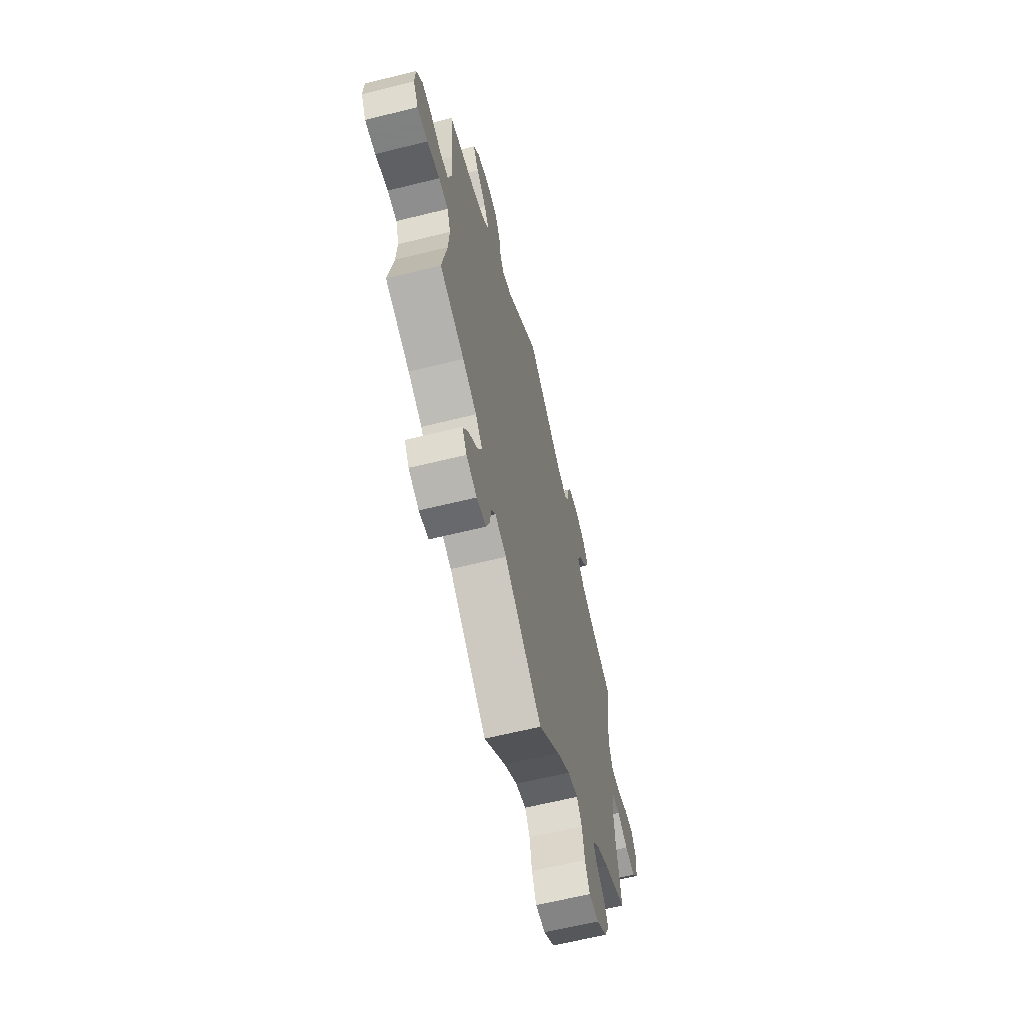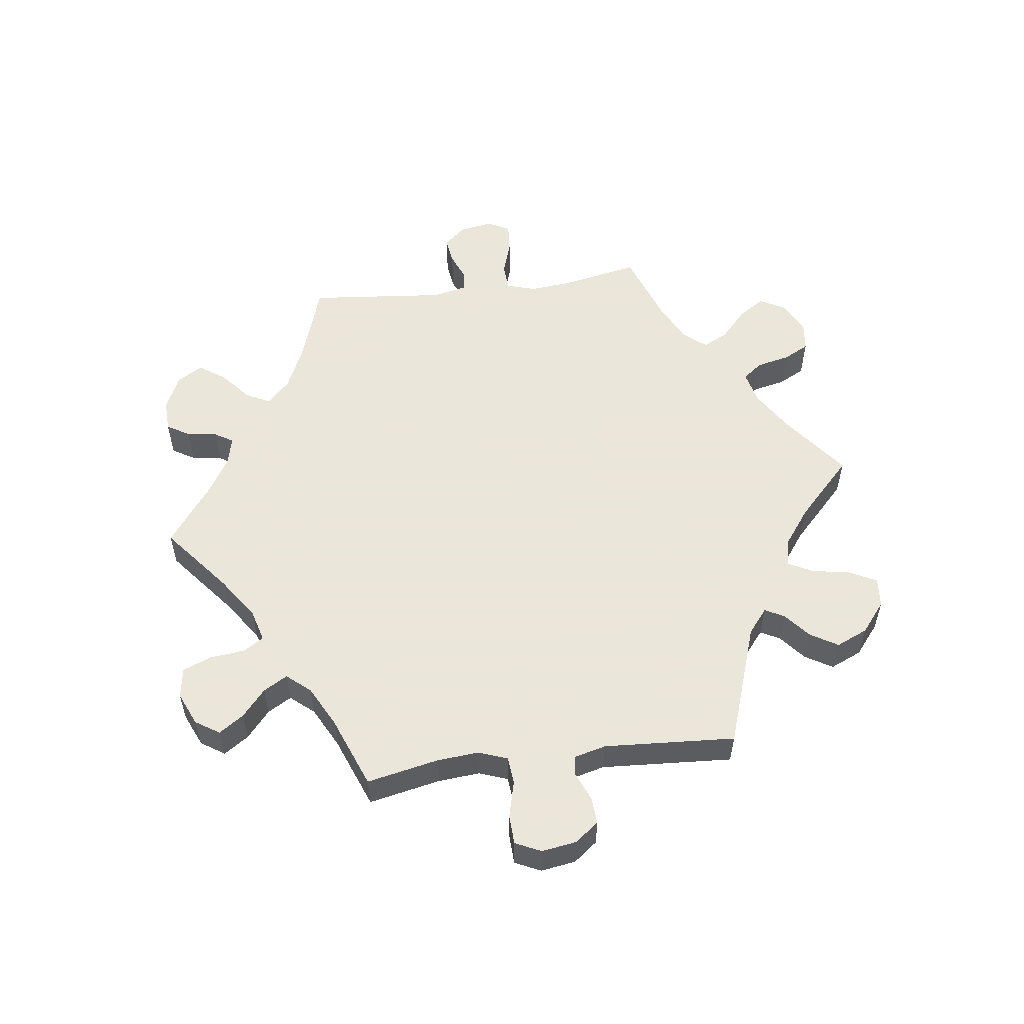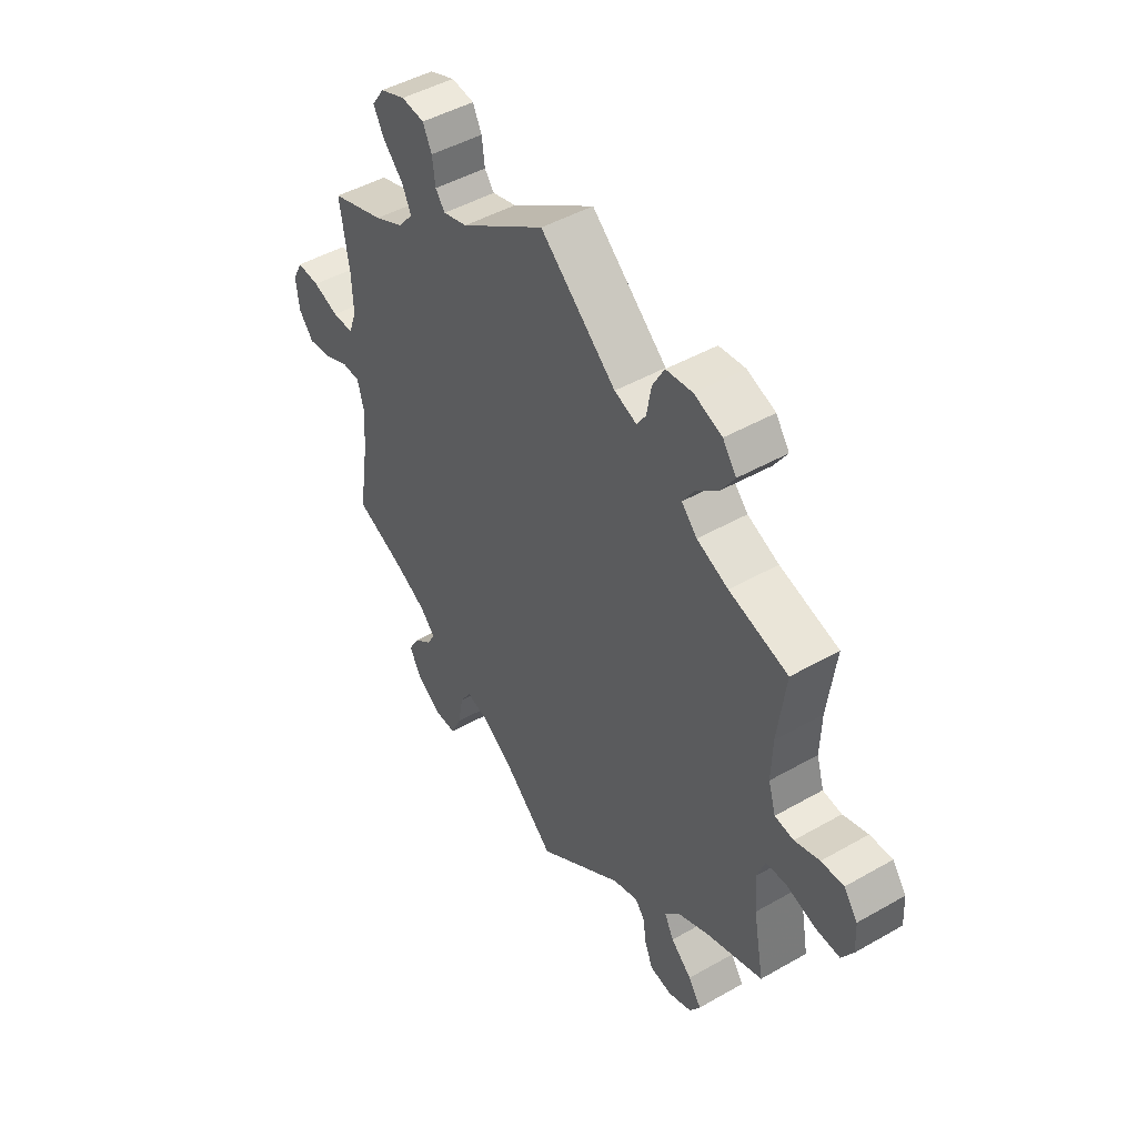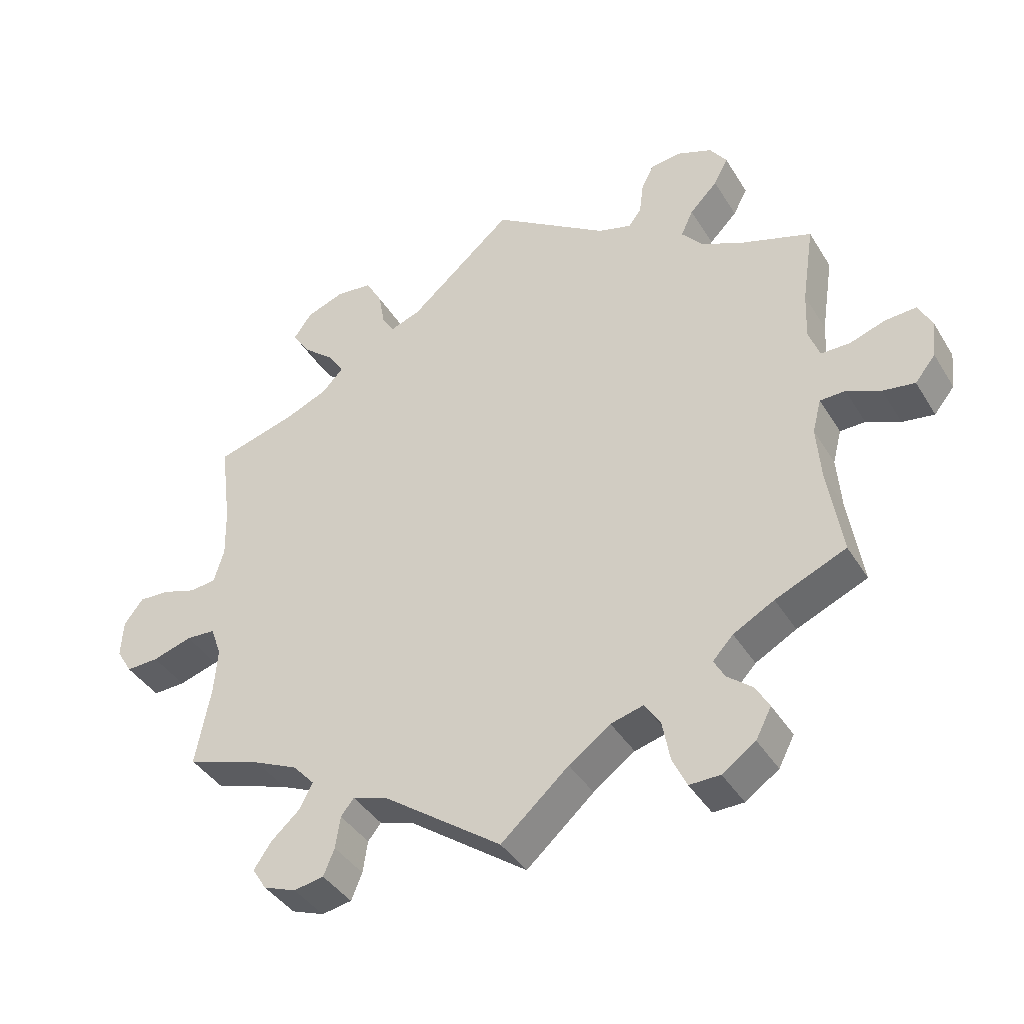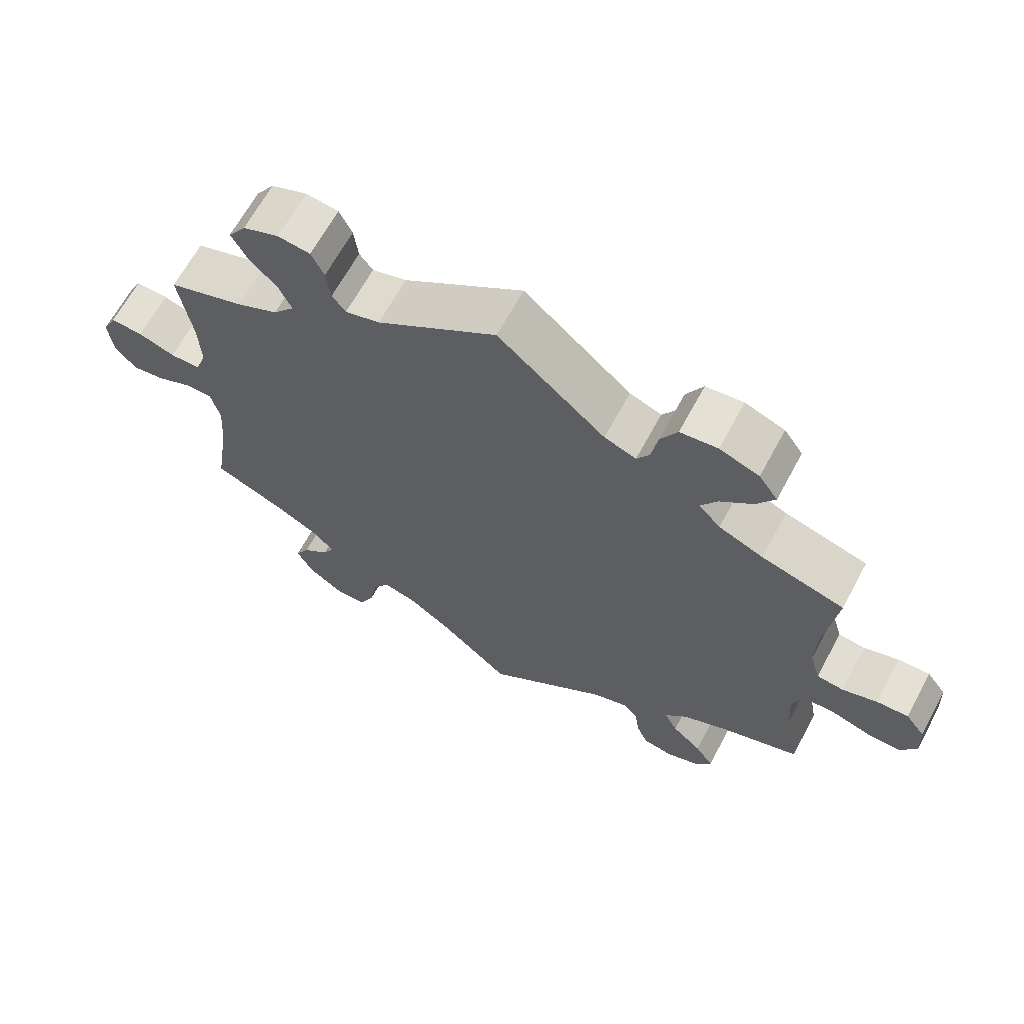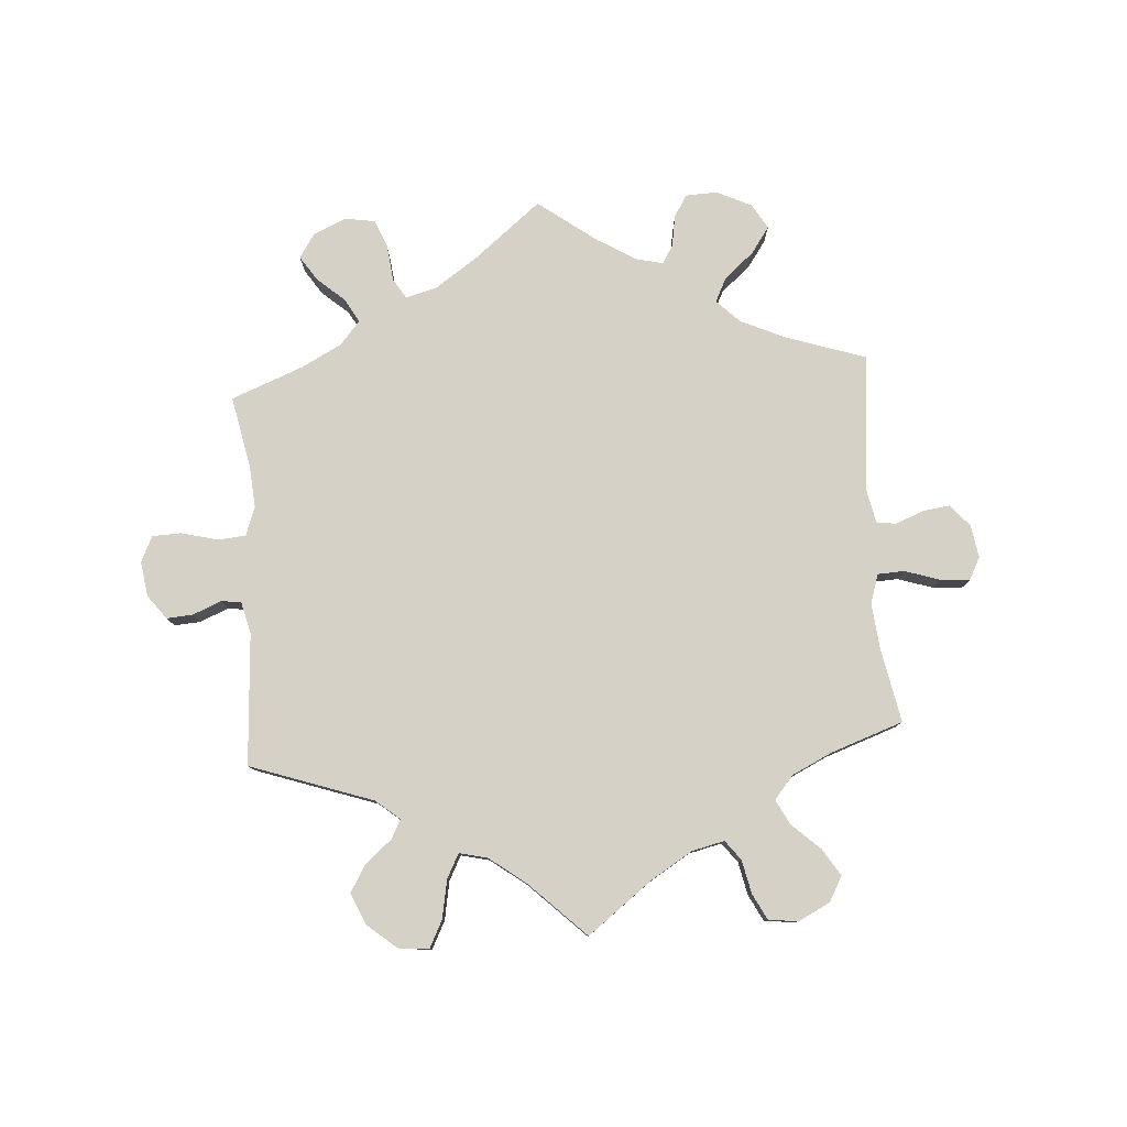
<metadata>
{"format":"obj","ext":"obj","renderer":"f3d","projection":"perspective","resolution":1024,"background":"white","views":[{"elev":-62.5,"azim":104.1,"up":"+Z"},{"elev":55.0,"azim":-37.5,"up":"+Y"},{"elev":46.6,"azim":57.0,"up":"+Z"},{"elev":-40.1,"azim":-151.3,"up":"+Z"},{"elev":65.4,"azim":28.3,"up":"+Z"},{"elev":79.4,"azim":56.1,"up":"+Y"}]}
</metadata>
<code>
v -0.48 0.07 -0.157
v -0.474 0.07 -0.079
v -0.487 0.07 -0.029
v -0.524 0.07 -0.028
v -0.574 0.07 -0.05
v -0.621 0.07 -0.057
v -0.651 0.07 -0.02
v -0.657 0.07 0.036
v -0.637 0.07 0.075
v -0.591 0.07 0.072
v -0.539 0.07 0.054
v -0.496 0.07 0.054
v -0.48 0.07 0.099
v -0.483 0.07 0.17
v -0.501 0.07 0.288
v -0.393 0.07 0.324
v -0.334 0.07 0.352
v -0.304 0.07 0.388
v -0.322 0.07 0.427
v -0.363 0.07 0.469
v -0.384 0.07 0.509
v -0.359 0.07 0.545
v -0.308 0.07 0.565
v -0.262 0.07 0.559
v -0.244 0.07 0.522
v -0.238 0.07 0.475
v -0.219 0.07 0.45
v -0.17 0.07 0.464
v 0 0.07 0.577
v 0.152 0.07 0.445
v 0.197 0.07 0.428
v 0.215 0.07 0.456
v 0.224 0.07 0.508
v 0.248 0.07 0.551
v 0.301 0.07 0.557
v 0.357 0.07 0.536
v 0.384 0.07 0.498
v 0.358 0.07 0.458
v 0.312 0.07 0.419
v 0.289 0.07 0.383
v 0.32 0.07 0.35
v 0.383 0.07 0.323
v 0.501 0.07 0.289
v 0.485 0.07 0.164
v 0.483 0.07 0.089
v 0.498 0.07 0.039
v 0.536 0.07 0.034
v 0.586 0.07 0.05
v 0.631 0.07 0.052
v 0.659 0.07 0.015
v 0.662 0.07 -0.04
v 0.639 0.07 -0.078
v 0.591 0.07 -0.076
v 0.533 0.07 -0.058
v 0.49 0.07 -0.06
v 0.474 0.07 -0.104
v 0.479 0.07 -0.172
v 0.501 0.07 -0.289
v 0.389 0.07 -0.327
v 0.325 0.07 -0.356
v 0.293 0.07 -0.391
v 0.312 0.07 -0.428
v 0.354 0.07 -0.466
v 0.38 0.07 -0.504
v 0.359 0.07 -0.537
v 0.311 0.07 -0.555
v 0.267 0.07 -0.547
v 0.251 0.07 -0.508
v 0.244 0.07 -0.461
v 0.225 0.07 -0.437
v 0.173 0.07 -0.454
v 0 0.07 -0.578
v -0.099 0.07 -0.49
v -0.16 0.07 -0.446
v -0.208 0.07 -0.433
v -0.231 0.07 -0.468
v -0.242 0.07 -0.527
v -0.263 0.07 -0.572
v -0.308 0.07 -0.571
v -0.357 0.07 -0.537
v -0.38 0.07 -0.493
v -0.36 0.07 -0.458
v -0.323 0.07 -0.428
v -0.307 0.07 -0.399
v -0.337 0.07 -0.367
v -0.397 0.07 -0.334
v -0.501 0.07 -0.289
v -0.48 0 -0.157
v -0.474 0 -0.079
v -0.487 0 -0.029
v -0.524 0 -0.028
v -0.574 0 -0.05
v -0.621 0 -0.057
v -0.651 0 -0.02
v -0.657 0 0.036
v -0.637 0 0.075
v -0.591 0 0.072
v -0.539 0 0.054
v -0.496 0 0.054
v -0.48 0 0.099
v -0.483 0 0.17
v -0.501 0 0.288
v -0.393 0 0.324
v -0.334 0 0.352
v -0.304 0 0.388
v -0.322 0 0.427
v -0.363 0 0.469
v -0.384 0 0.509
v -0.359 0 0.545
v -0.308 0 0.565
v -0.262 0 0.559
v -0.244 0 0.522
v -0.238 0 0.475
v -0.219 0 0.45
v -0.17 0 0.464
v 0 0 0.577
v 0.152 0 0.445
v 0.197 0 0.428
v 0.215 0 0.456
v 0.224 0 0.508
v 0.248 0 0.551
v 0.301 0 0.557
v 0.357 0 0.536
v 0.384 0 0.498
v 0.358 0 0.458
v 0.312 0 0.419
v 0.289 0 0.383
v 0.32 0 0.35
v 0.383 0 0.323
v 0.501 0 0.289
v 0.485 0 0.164
v 0.483 0 0.089
v 0.498 0 0.039
v 0.536 0 0.034
v 0.586 0 0.05
v 0.631 0 0.052
v 0.659 0 0.015
v 0.662 0 -0.04
v 0.639 0 -0.078
v 0.591 0 -0.076
v 0.533 0 -0.058
v 0.49 0 -0.06
v 0.474 0 -0.104
v 0.479 0 -0.172
v 0.501 0 -0.289
v 0.389 0 -0.327
v 0.325 0 -0.356
v 0.293 0 -0.391
v 0.312 0 -0.428
v 0.354 0 -0.466
v 0.38 0 -0.504
v 0.359 0 -0.537
v 0.311 0 -0.555
v 0.267 0 -0.547
v 0.251 0 -0.508
v 0.244 0 -0.461
v 0.225 0 -0.437
v 0.173 0 -0.454
v 0 0 -0.578
v -0.099 0 -0.49
v -0.16 0 -0.446
v -0.208 0 -0.433
v -0.231 0 -0.468
v -0.242 0 -0.527
v -0.263 0 -0.572
v -0.308 0 -0.571
v -0.357 0 -0.537
v -0.38 0 -0.493
v -0.36 0 -0.458
v -0.323 0 -0.428
v -0.307 0 -0.399
v -0.337 0 -0.367
v -0.397 0 -0.334
v -0.501 0 -0.289
f 86 87 1
f 85 86 1 2
f 84 85 2 3
f 80 81 82 83
f 80 83 84
f 79 80 84
f 76 77 78 79
f 75 76 79 84
f 74 75 84 3
f 71 72 73
f 70 71 73 74
f 66 67 68 69
f 64 65 66 69
f 62 63 64 69
f 61 62 69 70
f 60 61 70 74
f 57 58 59
f 56 57 59 60
f 55 56 60 74
f 51 52 53 54
f 51 54 55
f 50 51 55
f 47 48 49 50
f 46 47 50 55
f 45 46 55 74
f 42 43 44
f 41 42 44 45
f 40 41 45 74
f 36 37 38 39
f 36 39 40
f 32 33 34 35
f 31 32 35 36
f 28 29 30
f 27 28 30 31
f 23 24 25 26
f 23 26 27
f 22 23 27
f 19 20 21 22
f 18 19 22 27
f 17 18 27 31
f 14 15 16
f 13 14 16 17
f 12 13 17 31
f 8 9 10 11
f 8 11 12
f 7 8 12
f 4 5 6 7
f 3 4 7 12
f 74 3 12 31
f 31 36 40 74
f 88 174 173
f 89 88 173 172
f 90 89 172 171
f 170 169 168 167
f 171 170 167
f 171 167 166
f 166 165 164 163
f 171 166 163 162
f 90 171 162 161
f 160 159 158
f 161 160 158 157
f 156 155 154 153
f 156 153 152 151
f 156 151 150 149
f 157 156 149 148
f 161 157 148 147
f 146 145 144
f 147 146 144 143
f 161 147 143 142
f 141 140 139 138
f 142 141 138
f 142 138 137
f 137 136 135 134
f 142 137 134 133
f 161 142 133 132
f 131 130 129
f 132 131 129 128
f 161 132 128 127
f 126 125 124 123
f 127 126 123
f 122 121 120 119
f 123 122 119 118
f 117 116 115
f 118 117 115 114
f 113 112 111 110
f 114 113 110
f 114 110 109
f 109 108 107 106
f 114 109 106 105
f 118 114 105 104
f 103 102 101
f 104 103 101 100
f 118 104 100 99
f 98 97 96 95
f 99 98 95
f 99 95 94
f 94 93 92 91
f 99 94 91 90
f 118 99 90 161
f 161 127 123 118
f 1 88 89 2
f 2 89 90 3
f 3 90 91 4
f 4 91 92 5
f 5 92 93 6
f 6 93 94 7
f 7 94 95 8
f 8 95 96 9
f 9 96 97 10
f 10 97 98 11
f 11 98 99 12
f 12 99 100 13
f 13 100 101 14
f 14 101 102 15
f 15 102 103 16
f 16 103 104 17
f 17 104 105 18
f 18 105 106 19
f 19 106 107 20
f 20 107 108 21
f 21 108 109 22
f 22 109 110 23
f 23 110 111 24
f 24 111 112 25
f 25 112 113 26
f 26 113 114 27
f 27 114 115 28
f 28 115 116 29
f 29 116 117 30
f 30 117 118 31
f 31 118 119 32
f 32 119 120 33
f 33 120 121 34
f 34 121 122 35
f 35 122 123 36
f 36 123 124 37
f 37 124 125 38
f 38 125 126 39
f 39 126 127 40
f 40 127 128 41
f 41 128 129 42
f 42 129 130 43
f 43 130 131 44
f 44 131 132 45
f 45 132 133 46
f 46 133 134 47
f 47 134 135 48
f 48 135 136 49
f 49 136 137 50
f 50 137 138 51
f 51 138 139 52
f 52 139 140 53
f 53 140 141 54
f 54 141 142 55
f 55 142 143 56
f 56 143 144 57
f 57 144 145 58
f 58 145 146 59
f 59 146 147 60
f 60 147 148 61
f 61 148 149 62
f 62 149 150 63
f 63 150 151 64
f 64 151 152 65
f 65 152 153 66
f 66 153 154 67
f 67 154 155 68
f 68 155 156 69
f 69 156 157 70
f 70 157 158 71
f 71 158 159 72
f 72 159 160 73
f 73 160 161 74
f 74 161 162 75
f 75 162 163 76
f 76 163 164 77
f 77 164 165 78
f 78 165 166 79
f 79 166 167 80
f 80 167 168 81
f 81 168 169 82
f 82 169 170 83
f 83 170 171 84
f 84 171 172 85
f 85 172 173 86
f 86 173 174 87
f 87 174 88 1

</code>
